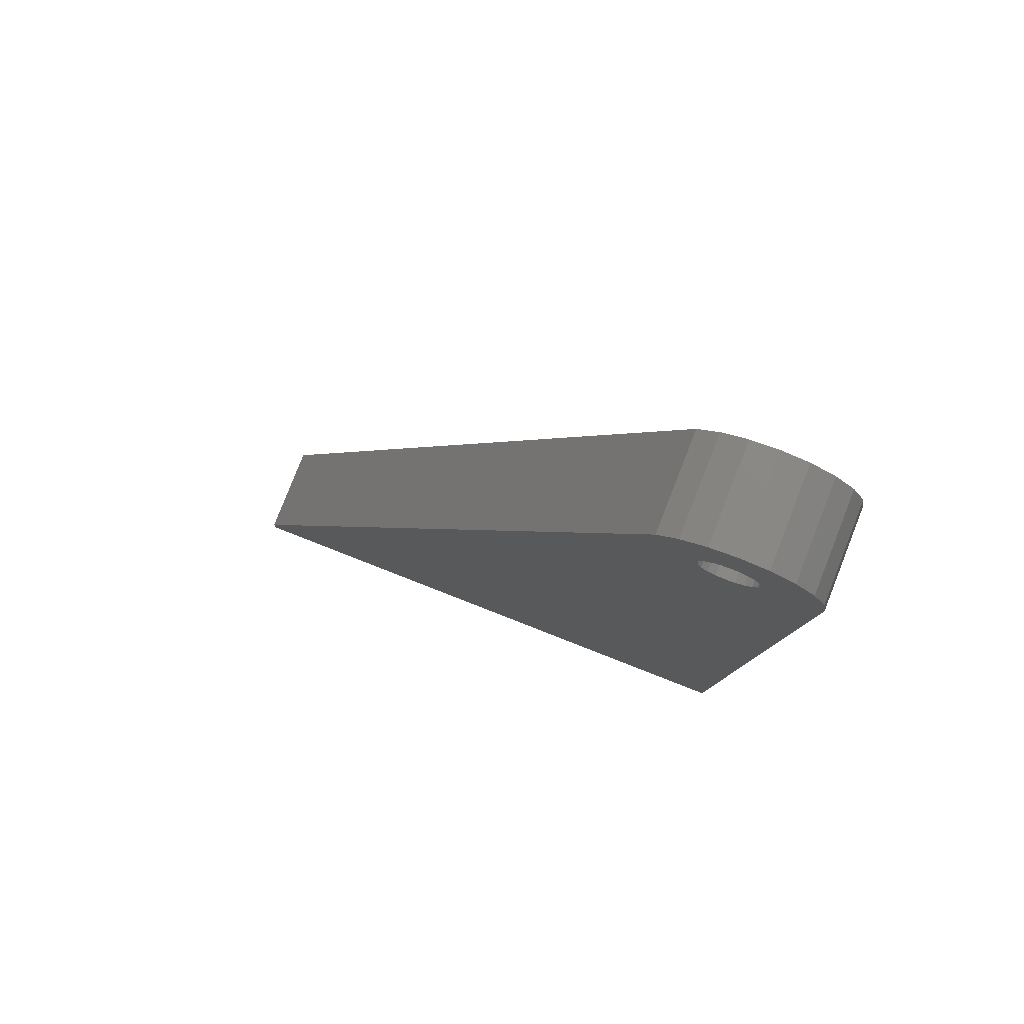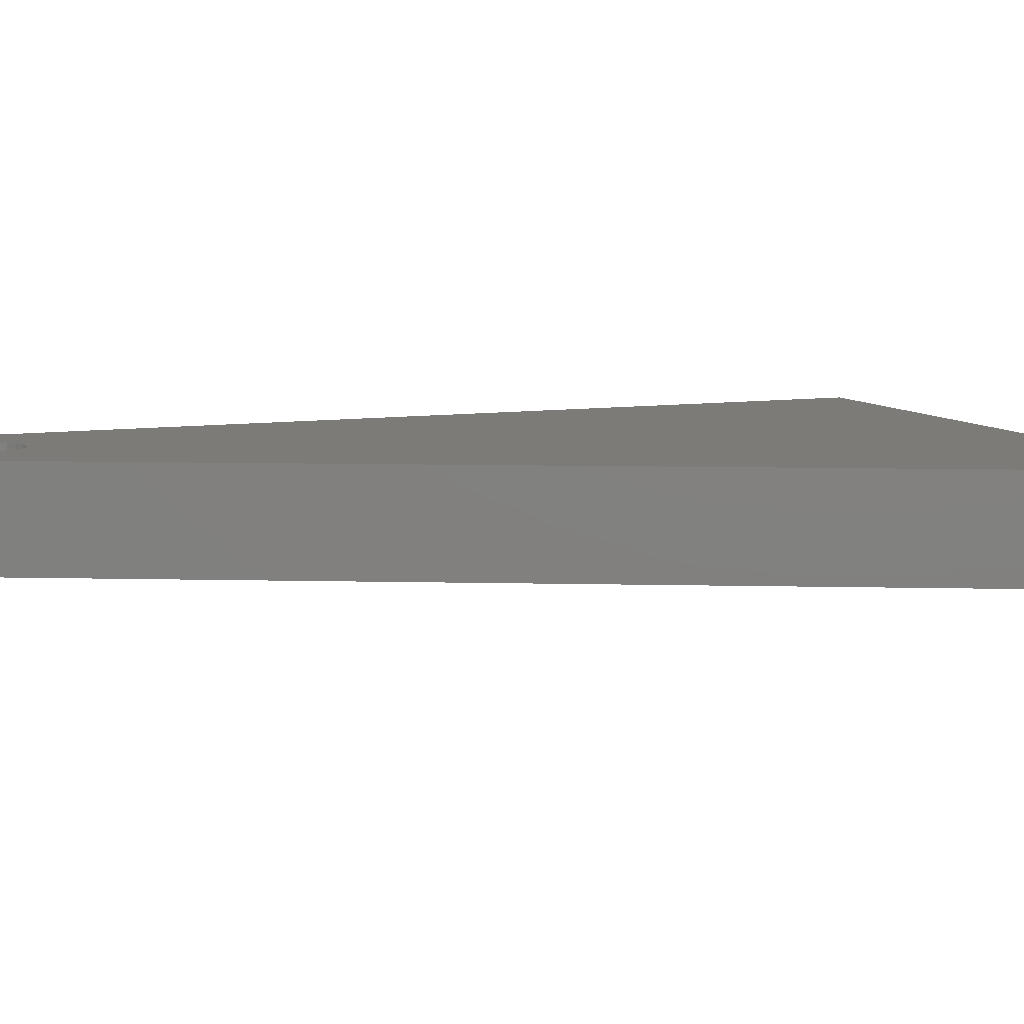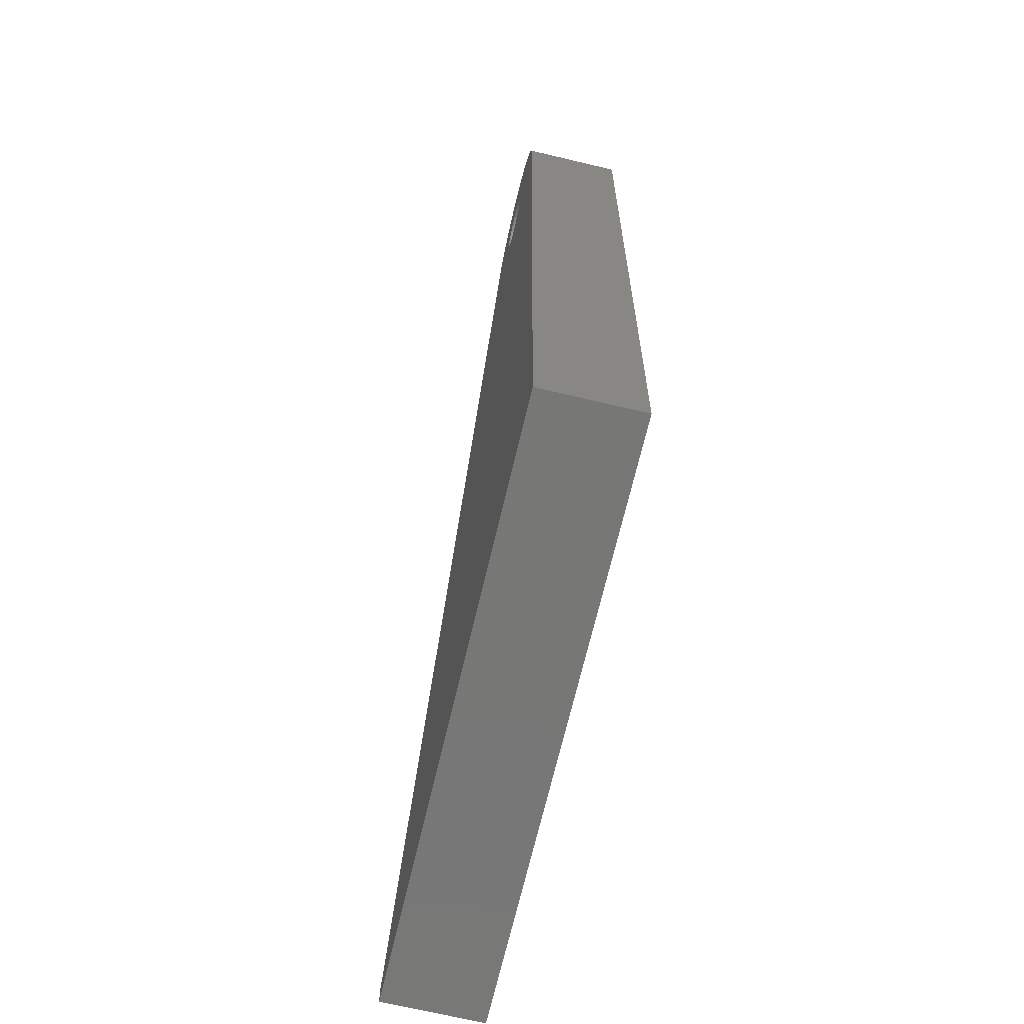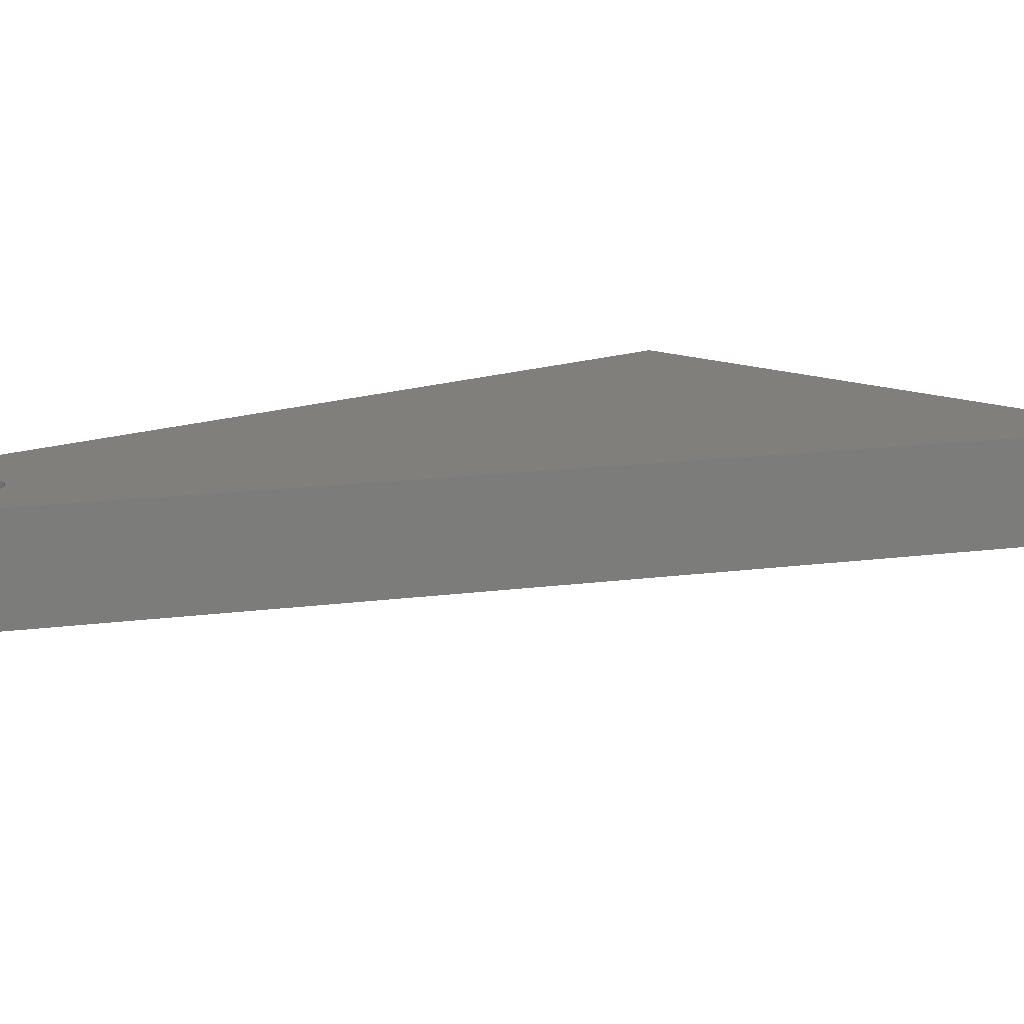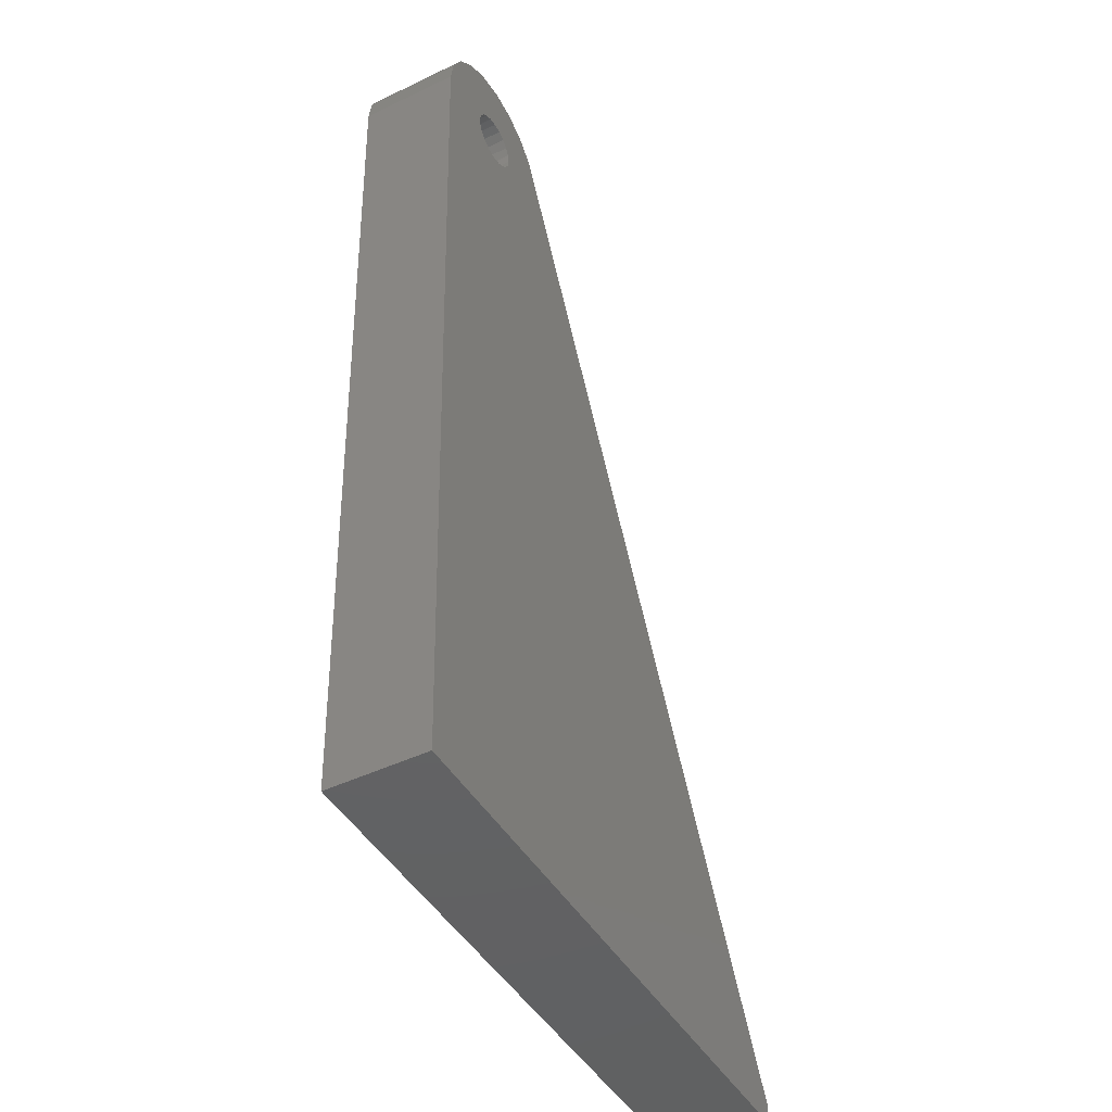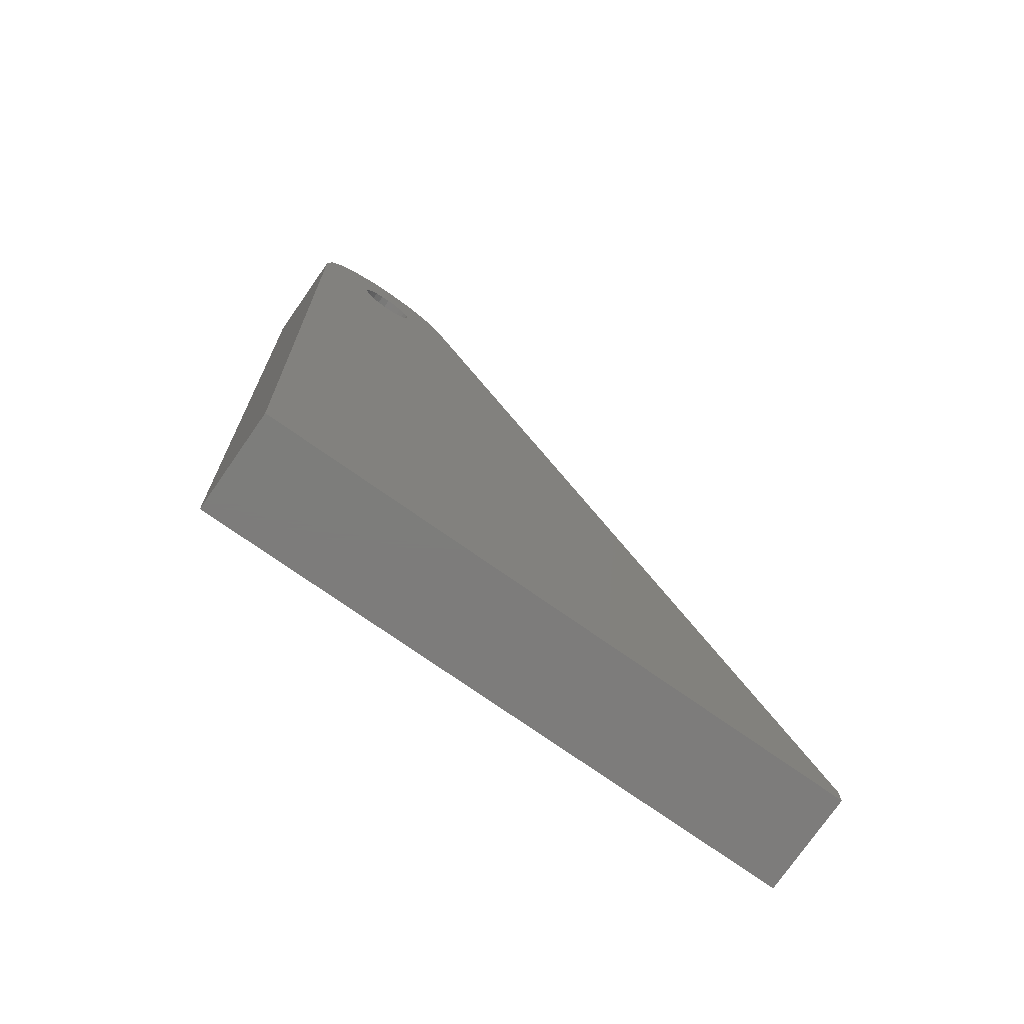
<metadata>
{"format":"stl","ext":"stl","renderer":"f3d","projection":"perspective","resolution":1024,"background":"white","views":[{"elev":79.7,"azim":21.4,"up":"+Y"},{"elev":8.7,"azim":-113.2,"up":"+Z"},{"elev":-69.8,"azim":76.7,"up":"+Y"},{"elev":13.0,"azim":-134.9,"up":"+Z"},{"elev":-45.6,"azim":118.9,"up":"+Y"},{"elev":-76.3,"azim":145.1,"up":"+Y"}]}
</metadata>
<code>
# stl→obj: 66 verts, 132 faces
v 3 0.5 2.5
v 4.5 45 -2.5
v 4.5 45 2.5
v 3 0.5 -2.5
v 4.28 46.39 2.5
v 1.427 45.46 2.5
v 1.5 45 2.5
v 0.8817 46.21 2.5
v 2.645 48.64 2.5
v 1.391 49.28 2.5
v 3.641 47.65 2.5
v 1.214 45.88 2.5
v 0.4635 46.43 2.5
v 0 49.5 2.5
v 0 46.5 2.5
v -0.4635 46.43 2.5
v -1.391 49.28 2.5
v -0.8817 46.21 2.5
v -2.645 48.64 2.5
v -1.214 45.88 2.5
v -3.641 47.65 2.5
v -1.427 45.46 2.5
v 1.427 44.54 2.5
v 1.214 44.12 2.5
v 0.8817 43.79 2.5
v 0.4635 43.57 2.5
v 0 43.5 2.5
v -0.4635 43.57 2.5
v -27 1.5 2.5
v -0.8817 43.79 2.5
v -4.28 46.39 2.5
v -1.214 44.12 2.5
v -1.427 44.54 2.5
v -1.5 45 2.5
v -27 0.5 2.5
v -27 1.5 -2.5
v -4.28 46.39 -2.5
v -27 0.5 -2.5
v 1.427 45.46 -2.5
v 4.28 46.39 -2.5
v 0.4635 43.57 -2.5
v 1.427 44.54 -2.5
v 1.214 44.12 -2.5
v 1.5 45 -2.5
v 3.641 47.65 -2.5
v 0.8817 43.79 -2.5
v 0 43.5 -2.5
v -0.4635 43.57 -2.5
v -0.8817 43.79 -2.5
v -1.214 44.12 -2.5
v -1.427 44.54 -2.5
v -3.641 47.65 -2.5
v -1.5 45 -2.5
v -2.645 48.64 -2.5
v 1.214 45.88 -2.5
v 2.645 48.64 -2.5
v 0.8817 46.21 -2.5
v 1.391 49.28 -2.5
v 0.4635 46.43 -2.5
v 0 46.5 -2.5
v 0 49.5 -2.5
v -0.4635 46.43 -2.5
v -1.391 49.28 -2.5
v -0.8817 46.21 -2.5
v -1.214 45.88 -2.5
v -1.427 45.46 -2.5
f 1 2 3
f 2 1 4
f 5 6 7
f 8 9 10
f 11 12 6
f 9 8 12
f 10 13 8
f 14 13 10
f 14 15 13
f 14 16 15
f 17 16 14
f 16 17 18
f 19 18 17
f 18 19 20
f 21 20 19
f 20 21 22
f 6 5 11
f 5 7 3
f 12 11 9
f 3 7 23
f 3 23 24
f 25 3 24
f 26 3 25
f 3 26 1
f 27 1 26
f 28 1 27
f 29 28 30
f 31 30 32
f 31 32 33
f 31 33 34
f 31 22 21
f 22 31 34
f 30 31 29
f 28 29 1
f 1 29 35
f 36 31 37
f 31 36 29
f 38 29 36
f 29 38 35
f 39 40 2
f 41 2 4
f 42 2 43
f 39 2 44
f 40 39 45
f 44 2 42
f 2 46 43
f 2 41 46
f 4 47 41
f 4 48 47
f 36 48 4
f 48 36 49
f 37 49 36
f 49 37 50
f 50 37 51
f 52 53 37
f 53 52 54
f 36 4 38
f 51 37 53
f 55 45 39
f 45 55 56
f 57 56 55
f 56 57 58
f 59 58 57
f 60 58 59
f 60 61 58
f 62 61 60
f 63 62 64
f 54 64 65
f 62 63 61
f 54 65 66
f 54 66 53
f 64 54 63
f 5 45 11
f 45 5 40
f 58 14 10
f 14 58 61
f 38 1 35
f 1 38 4
f 37 21 52
f 21 37 31
f 63 19 17
f 19 63 54
f 3 40 5
f 40 3 2
f 61 17 14
f 17 61 63
f 45 9 11
f 9 45 56
f 54 21 19
f 21 54 52
f 56 10 9
f 10 56 58
f 44 6 39
f 6 44 7
f 59 8 13
f 8 59 57
f 33 53 34
f 53 33 51
f 47 28 27
f 28 47 48
f 55 8 57
f 8 55 12
f 39 12 55
f 12 39 6
f 62 15 16
f 15 62 60
f 64 16 18
f 16 64 62
f 34 66 22
f 66 34 53
f 20 64 18
f 64 20 65
f 46 26 25
f 26 46 41
f 43 25 24
f 25 43 46
f 32 51 33
f 51 32 50
f 48 30 28
f 30 48 49
f 49 32 30
f 32 49 50
f 60 13 15
f 13 60 59
f 22 65 20
f 65 22 66
f 43 23 42
f 23 43 24
f 41 27 26
f 27 41 47
f 42 7 44
f 7 42 23

</code>
